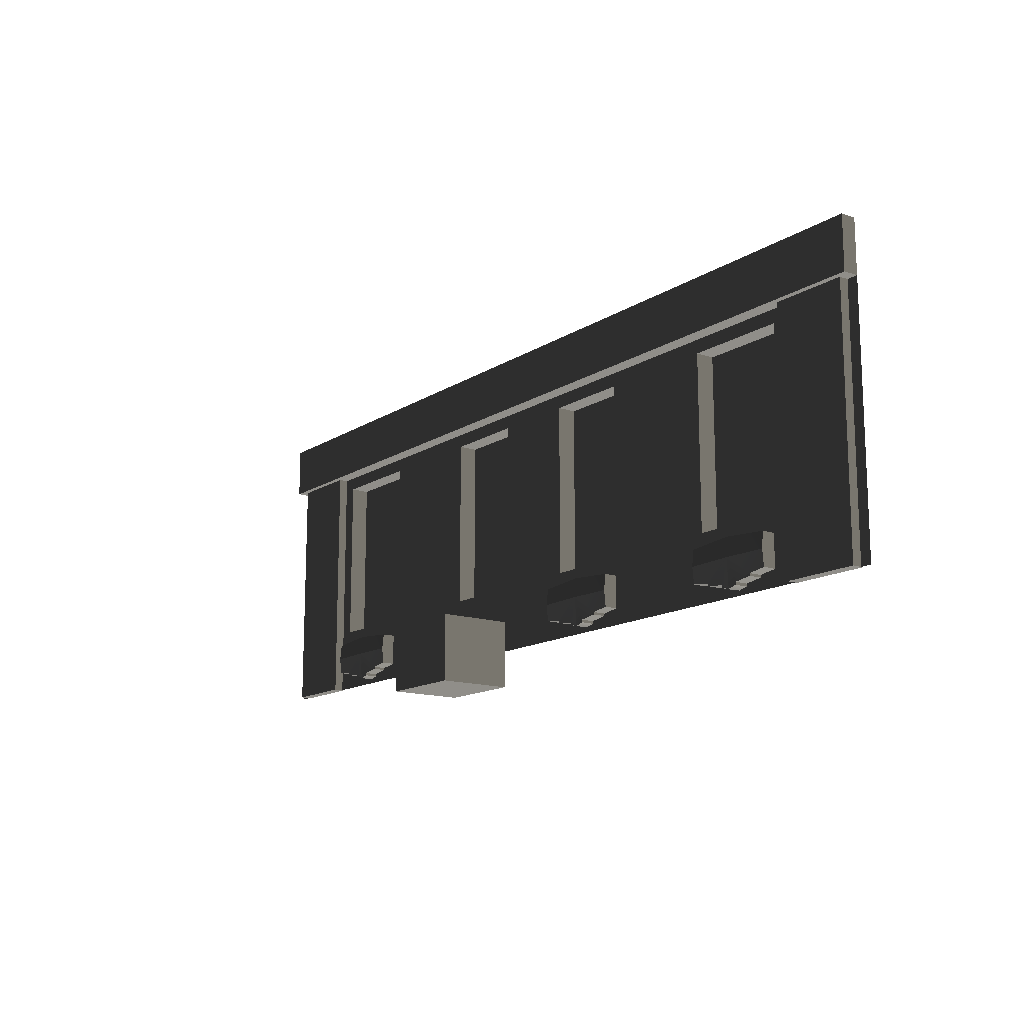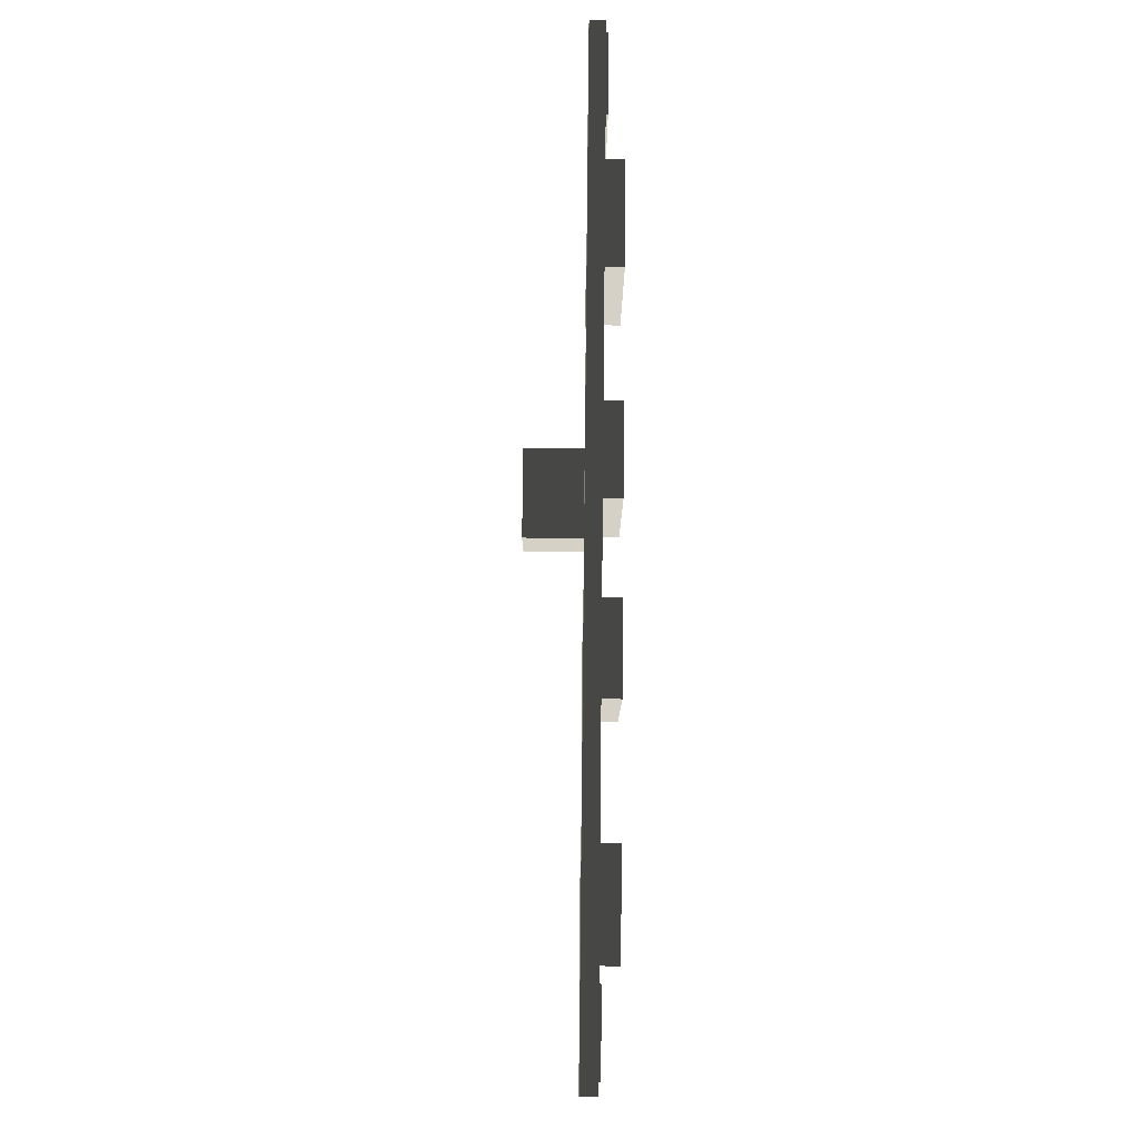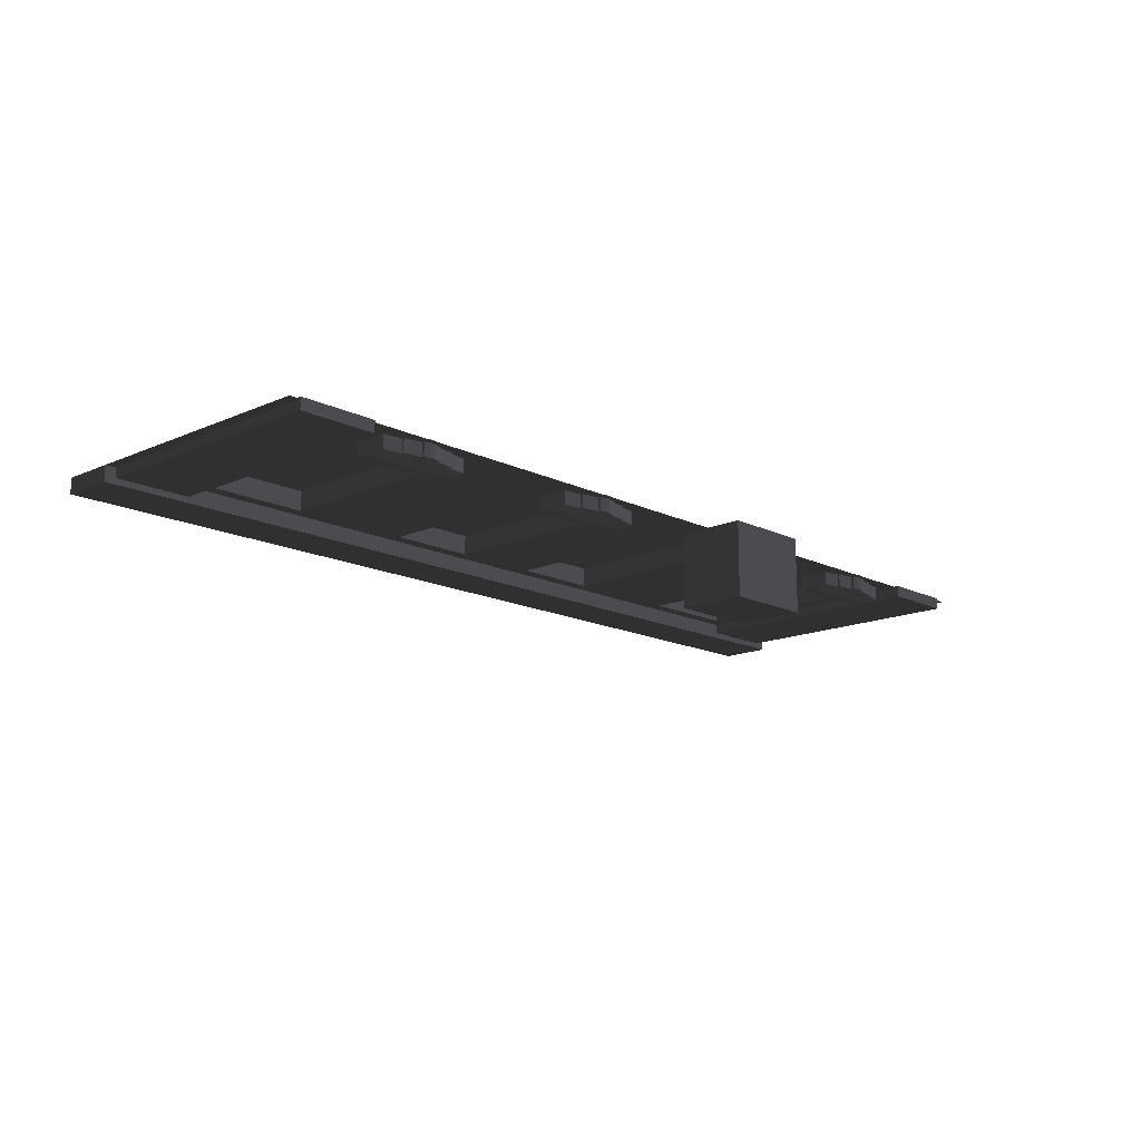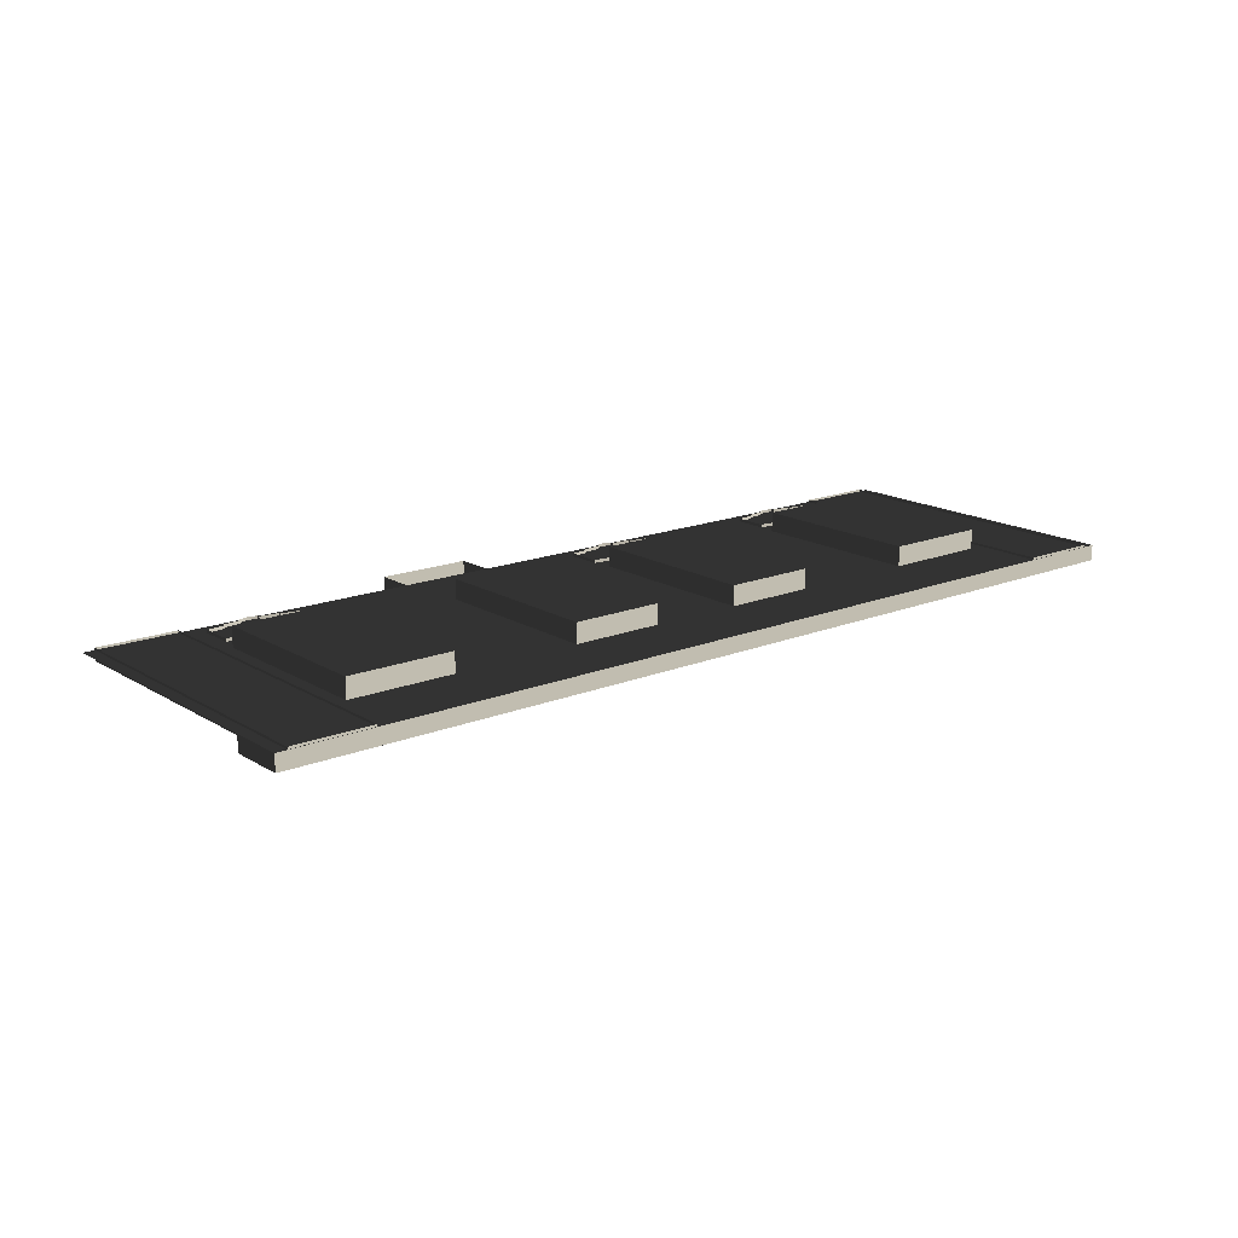
<metadata>
{"format":"obj","ext":"obj","renderer":"f3d","projection":"perspective","resolution":1024,"background":"white","views":[{"elev":-14.3,"azim":53.6,"up":"+Z"},{"elev":79.4,"azim":90.6,"up":"+Z"},{"elev":-14.9,"azim":133.5,"up":"+Y"},{"elev":16.7,"azim":-39.5,"up":"+Y"}]}
</metadata>
<code>
v 285.1 -6.804 4.834
v 294.4 -6.804 7.235
v 294.4 -6.804 6.012
v 280.5 -6.804 2.434
v 285.1 -6.804 3.497
v 275.8 -6.804 4.834
v 275.8 -6.804 3.497
v 280.5 -7.616 17.01
v 266.5 -6.804 6.012
v 266.5 -6.804 7.235
v 396.6 -6.804 4.834
v 405.9 -6.804 7.235
v 405.9 -6.804 6.012
v 391.9 -6.804 2.434
v 396.6 -6.804 3.497
v 387.3 -6.804 4.834
v 387.3 -6.804 3.497
v 391.9 -7.616 17.01
v 378 -6.804 6.012
v 378 -6.804 7.235
v 82.37 -6.804 4.834
v 91.68 -6.804 7.235
v 91.68 -6.804 6.012
v 77.71 -6.804 2.434
v 82.37 -6.804 3.497
v 73.06 -6.804 4.834
v 73.06 -6.804 3.497
v 77.71 -7.616 17.01
v 63.75 -6.804 6.012
v 63.75 -6.804 7.235
v 419.9 9.843 34.15
v 367.5 9.843 123.3
v 419.9 9.843 123.3
v 367.5 9.843 34.15
v 419.9 1.056e-05 123.3
v 419.9 9.843 34.15
v 419.9 9.843 123.3
v 419.9 -1.32e-05 34.15
v 419.9 -1.32e-05 34.15
v 367.5 9.843 34.15
v 419.9 9.843 34.15
v 367.5 2.639e-05 34.15
v 367.5 2.639e-05 34.15
v 367.5 9.843 123.3
v 367.5 9.843 34.15
v 367.5 5.014e-05 123.3
v 367.5 5.014e-05 123.3
v 419.9 9.843 123.3
v 367.5 9.843 123.3
v 419.9 1.056e-05 123.3
v 280.5 1.49 2.434
v 285.1 -6.804 3.497
v 285.1 1.49 3.497
v 280.5 -6.804 2.434
v 275.8 1.49 3.497
v 275.8 -6.804 3.497
v 257.2 1.49 16.67
v 257.2 -6.804 8.412
v 257.2 1.49 8.412
v 257.2 -7.616 16.67
v 257.2 1.49 24.94
v 257.2 -6.804 24.94
v 303.8 1.49 16.67
v 303.8 -6.804 24.94
v 303.8 1.49 24.94
v 303.8 -7.616 16.67
v 303.8 1.49 8.412
v 303.8 -6.804 8.412
v 257.2 1.49 8.412
v 266.5 -6.804 7.235
v 266.5 1.49 7.235
v 257.2 -6.804 8.412
v 266.5 1.49 6.012
v 275.8 -6.804 4.834
v 275.8 1.49 4.834
v 266.5 -6.804 6.012
v 303.8 -6.804 8.412
v 294.4 1.49 7.235
v 294.4 -6.804 7.235
v 303.8 1.49 8.412
v 294.4 -6.804 6.012
v 285.1 1.49 4.834
v 285.1 -6.804 4.834
v 294.4 1.49 6.012
v 280.5 -6.804 26.79
v 303.8 1.49 24.94
v 303.8 -6.804 24.94
v 280.5 1.49 26.79
v 257.2 -6.804 24.94
v 257.2 1.49 24.94
v 266.5 1.49 7.235
v 266.5 -6.804 6.012
v 266.5 1.49 6.012
v 266.5 -6.804 7.235
v 294.4 -6.804 7.235
v 294.4 1.49 6.012
v 294.4 -6.804 6.012
v 294.4 1.49 7.235
v 275.8 1.49 4.834
v 275.8 -6.804 3.497
v 275.8 1.49 3.497
v 275.8 -6.804 4.834
v 285.1 -6.804 4.834
v 285.1 1.49 3.497
v 285.1 -6.804 3.497
v 285.1 1.49 4.834
v 303.8 -7.616 16.67
v 280.5 -6.804 26.79
v 303.8 -6.804 24.94
v 280.5 -7.616 17.01
v 257.2 -7.616 16.67
v 257.2 -6.804 24.94
v 294.4 -6.804 7.235
v 303.8 -7.616 16.67
v 303.8 -6.804 8.412
v 280.5 -7.616 17.01
v 285.1 -6.804 4.834
v 280.5 -6.804 2.434
v 275.8 -6.804 4.834
v 266.5 -6.804 6.012
v 280.5 -6.804 2.434
v 266.5 -6.804 7.235
v 257.2 -7.616 16.67
v 257.2 -6.804 8.412
v 391.9 1.49 2.434
v 396.6 -6.804 3.497
v 396.6 1.49 3.497
v 391.9 -6.804 2.434
v 387.3 1.49 3.497
v 387.3 -6.804 3.497
v 368.7 1.49 16.67
v 368.7 -6.804 8.412
v 368.7 1.49 8.412
v 368.7 -7.616 16.67
v 368.7 1.49 24.94
v 368.7 -6.804 24.94
v 415.2 1.49 16.67
v 415.2 -6.804 24.94
v 415.2 1.49 24.94
v 415.2 -7.616 16.67
v 415.2 1.49 8.412
v 415.2 -6.804 8.412
v 368.7 1.49 8.412
v 378 -6.804 7.235
v 378 1.49 7.235
v 368.7 -6.804 8.412
v 378 1.49 6.012
v 387.3 -6.804 4.834
v 387.3 1.49 4.834
v 378 -6.804 6.012
v 415.2 -6.804 8.412
v 405.9 1.49 7.235
v 405.9 -6.804 7.235
v 415.2 1.49 8.412
v 405.9 -6.804 6.012
v 396.6 1.49 4.834
v 396.6 -6.804 4.834
v 405.9 1.49 6.012
v 391.9 -6.804 26.79
v 415.2 1.49 24.94
v 415.2 -6.804 24.94
v 391.9 1.49 26.79
v 368.7 -6.804 24.94
v 368.7 1.49 24.94
v 378 1.49 7.235
v 378 -6.804 6.012
v 378 1.49 6.012
v 378 -6.804 7.235
v 405.9 -6.804 7.235
v 405.9 1.49 6.012
v 405.9 -6.804 6.012
v 405.9 1.49 7.235
v 387.3 1.49 4.834
v 387.3 -6.804 3.497
v 387.3 1.49 3.497
v 387.3 -6.804 4.834
v 396.6 -6.804 4.834
v 396.6 1.49 3.497
v 396.6 -6.804 3.497
v 396.6 1.49 4.834
v 415.2 -7.616 16.67
v 391.9 -6.804 26.79
v 415.2 -6.804 24.94
v 391.9 -7.616 17.01
v 368.7 -7.616 16.67
v 368.7 -6.804 24.94
v 405.9 -6.804 7.235
v 415.2 -7.616 16.67
v 415.2 -6.804 8.412
v 391.9 -7.616 17.01
v 396.6 -6.804 4.834
v 391.9 -6.804 2.434
v 387.3 -6.804 4.834
v 378 -6.804 6.012
v 391.9 -6.804 2.434
v 378 -6.804 7.235
v 368.7 -7.616 16.67
v 368.7 -6.804 8.412
v 77.71 1.49 2.434
v 82.37 -6.804 3.497
v 82.37 1.49 3.497
v 77.71 -6.804 2.434
v 73.06 1.49 3.497
v 73.06 -6.804 3.497
v 54.44 1.49 16.67
v 54.44 -6.804 8.412
v 54.44 1.49 8.412
v 54.44 -7.616 16.67
v 54.44 1.49 24.94
v 54.44 -6.804 24.94
v 101 1.49 16.67
v 101 -6.804 24.94
v 101 1.49 24.94
v 101 -7.616 16.67
v 101 1.49 8.412
v 101 -6.804 8.412
v 54.44 1.49 8.412
v 63.75 -6.804 7.235
v 63.75 1.49 7.235
v 54.44 -6.804 8.412
v 63.75 1.49 6.012
v 73.06 -6.804 4.834
v 73.06 1.49 4.834
v 63.75 -6.804 6.012
v 101 -6.804 8.412
v 91.68 1.49 7.235
v 91.68 -6.804 7.235
v 101 1.49 8.412
v 91.68 -6.804 6.012
v 82.37 1.49 4.834
v 82.37 -6.804 4.834
v 91.68 1.49 6.012
v 77.71 -6.804 26.79
v 101 1.49 24.94
v 101 -6.804 24.94
v 77.71 1.49 26.79
v 54.44 -6.804 24.94
v 54.44 1.49 24.94
v 63.75 1.49 7.235
v 63.75 -6.804 6.012
v 63.75 1.49 6.012
v 63.75 -6.804 7.235
v 91.68 -6.804 7.235
v 91.68 1.49 6.012
v 91.68 -6.804 6.012
v 91.68 1.49 7.235
v 73.06 1.49 4.834
v 73.06 -6.804 3.497
v 73.06 1.49 3.497
v 73.06 -6.804 4.834
v 82.37 -6.804 4.834
v 82.37 1.49 3.497
v 82.37 -6.804 3.497
v 82.37 1.49 4.834
v 101 -7.616 16.67
v 77.71 -6.804 26.79
v 101 -6.804 24.94
v 77.71 -7.616 17.01
v 54.44 -7.616 16.67
v 54.44 -6.804 24.94
v 91.68 -6.804 7.235
v 101 -7.616 16.67
v 101 -6.804 8.412
v 77.71 -7.616 17.01
v 82.37 -6.804 4.834
v 77.71 -6.804 2.434
v 73.06 -6.804 4.834
v 63.75 -6.804 6.012
v 77.71 -6.804 2.434
v 63.75 -6.804 7.235
v 54.44 -7.616 16.67
v 54.44 -6.804 8.412
v 304.3 9.843 34.15
v 258.9 9.842 123.3
v 304.3 9.842 123.3
v 258.9 9.842 34.15
v 168.2 9.843 123.3
v 213.5 9.843 34.15
v 168.2 9.843 34.15
v 213.5 9.843 123.3
v 304.3 6.716e-05 123.3
v 304.3 9.843 34.15
v 304.3 9.842 123.3
v 304.3 -0.0001068 34.15
v 304.3 -0.0001068 34.15
v 258.9 9.842 34.15
v 304.3 9.843 34.15
v 258.9 -5.215e-05 34.15
v 258.9 -5.215e-05 34.15
v 258.9 9.842 123.3
v 258.9 9.842 34.15
v 258.9 -2.84e-05 123.3
v 258.9 -2.84e-05 123.3
v 304.3 9.842 123.3
v 258.9 9.842 123.3
v 304.3 6.716e-05 123.3
v 168.2 5.71e-05 34.15
v 168.2 9.843 123.3
v 168.2 9.843 34.15
v 168.2 8.086e-05 123.3
v 168.2 8.086e-05 123.3
v 213.5 9.843 123.3
v 168.2 9.843 123.3
v 213.5 2.623e-05 123.3
v 213.5 2.623e-05 123.3
v 213.5 9.843 34.15
v 213.5 9.843 123.3
v 213.5 2.478e-06 34.15
v 213.5 2.478e-06 34.15
v 168.2 9.843 34.15
v 213.5 9.843 34.15
v 168.2 5.71e-05 34.15
v 427.4 -4.837 157.2
v 466.7 -4.837 -0.000241
v 427.4 -4.837 -0.0002451
v 466.7 -4.837 157.2
v 427.4 1.069 157.2
v 466.7 -4.837 157.2
v 427.4 -4.837 157.2
v 466.7 1.069 157.2
v 466.7 1.069 157.2
v 466.7 -4.837 -0.000241
v 466.7 -4.837 157.2
v 466.7 1.069 -0.0002426
v 466.7 1.069 -0.0002426
v 427.4 -4.837 -0.0002451
v 466.7 -4.837 -0.000241
v 427.4 1.069 -0.0002467
v 427.4 1.069 -0.0002467
v 427.4 -4.837 157.2
v 427.4 -4.837 -0.0002451
v 427.4 1.069 157.2
v 210.3 -38.31 -19.08
v 164.1 -38.31 15.97
v 210.3 -38.31 15.97
v 164.1 -38.31 -19.08
v 210.3 -1.843e-05 -19.08
v 164.1 -38.31 -19.08
v 210.3 -38.31 -19.08
v 164.1 3.432e-05 -19.08
v 164.1 3.432e-05 -19.08
v 164.1 -38.31 15.97
v 164.1 -38.31 -19.08
v 164.1 4.365e-05 15.97
v 164.1 4.365e-05 15.97
v 210.3 -38.31 15.97
v 164.1 -38.31 15.97
v 210.3 -9.092e-06 15.97
v 210.3 -9.092e-06 15.97
v 210.3 -38.31 -19.08
v 210.3 -38.31 15.97
v 210.3 -1.843e-05 -19.08
v 52.49 9.842 34.15
v 105 9.843 123.3
v 105 9.843 34.15
v 52.49 9.843 123.3
v 52.49 -1.272e-05 123.3
v 52.49 9.842 34.15
v 52.49 -3.647e-05 34.15
v 52.49 9.843 123.3
v 52.49 -3.647e-05 34.15
v 105 9.843 34.15
v 105 7.413e-05 34.15
v 52.49 9.842 34.15
v 105 7.413e-05 34.15
v 105 9.843 123.3
v 105 9.788e-05 123.3
v 105 9.843 34.15
v 105 9.788e-05 123.3
v 52.49 9.843 123.3
v 52.49 -1.272e-05 123.3
v 105 9.843 123.3
v 5.624 -4.837 157.2
v 44.99 -4.837 -1.091e-06
v 5.624 -4.837 1.965e-05
v 44.99 -4.837 157.2
v 5.624 1.069 157.2
v 44.99 -4.837 157.2
v 5.624 -4.837 157.2
v 44.99 1.069 157.2
v 44.99 1.069 157.2
v 44.99 -4.837 -1.091e-06
v 44.99 -4.837 157.2
v 44.99 1.069 -2.663e-06
v 44.99 1.069 -2.663e-06
v 5.624 -4.837 1.965e-05
v 44.99 -4.837 -1.091e-06
v 5.624 1.069 1.808e-05
v 5.624 1.069 1.808e-05
v 5.624 -4.837 157.2
v 5.624 -4.837 1.965e-05
v 5.624 1.069 157.2
v -0.0005587 -7.874 130.2
v 157.5 -7.874 157.5
v 157.5 -7.874 130.2
v -0.0002267 -7.874 157.5
v -0.0002433 3.596e-05 157.5
v 157.5 -7.874 157.5
v -0.0002267 -7.874 157.5
v 157.5 6.739e-05 157.5
v 157.5 6.014e-05 130.2
v -0.0005587 -7.874 130.2
v 157.5 -7.874 130.2
v -0.0005753 2.87e-05 130.2
v 157.5 -7.874 130.2
v 315 -7.874 157.5
v 315 -7.874 130.2
v 157.5 -7.874 157.5
v 157.5 6.739e-05 157.5
v 315 -7.874 157.5
v 157.5 -7.874 157.5
v 315 -5.136e-05 157.5
v 315 -5.862e-05 130.2
v 157.5 -7.874 130.2
v 315 -7.874 130.2
v 157.5 6.014e-05 130.2
v 315 -7.874 130.2
v 472.4 -7.874 157.5
v 472.4 -7.874 130.2
v 315 -7.874 157.5
v 315 -5.136e-05 157.5
v 472.4 -7.874 157.5
v 315 -7.874 157.5
v 472.4 -1.993e-05 157.5
v 472.4 -1.993e-05 157.5
v 472.4 -7.874 130.2
v 472.4 -7.874 157.5
v 472.4 -2.719e-05 130.2
v 472.4 -2.719e-05 130.2
v 315 -7.874 130.2
v 472.4 -7.874 130.2
v 315 -5.862e-05 130.2
v -0.0002433 3.596e-05 157.5
v -0.0005587 -7.874 130.2
v -0.0005753 2.87e-05 130.2
v -0.0002267 -7.874 157.5
v 105 7.413e-05 34.15
v 157.5 6.739e-05 157.5
v 157.5 2.545e-05 -0.0004561
v -0.0001254 -5.982e-06 -4.976e-05
v 105 9.788e-05 123.3
v 52.49 -3.647e-05 34.15
v 52.49 -1.272e-05 123.3
v -0.0002433 3.596e-05 157.5
v 472.4 -6.187e-05 -0.0002489
v 419.9 1.056e-05 123.3
v 472.4 -1.993e-05 157.5
v 315 -5.136e-05 157.5
v 419.9 -1.32e-05 34.15
v 367.5 5.014e-05 123.3
v 367.5 2.639e-05 34.15
v 315 -9.331e-05 -0.0004645
v 168.2 5.71e-05 34.15
v 157.5 6.739e-05 157.5
v 168.2 8.086e-05 123.3
v 213.5 2.623e-05 123.3
v 157.5 2.545e-05 -0.0004561
v 213.5 2.478e-06 34.15
v 315 -5.136e-05 157.5
v 258.9 -5.215e-05 34.15
v 315 -9.331e-05 -0.0004645
v 258.9 -2.84e-05 123.3
v 304.3 -0.0001068 34.15
v 304.3 6.716e-05 123.3
g B2_MiddleFloor_6960_35
f 1 3 2
f 4 5 1
f 6 7 4
f 8 10 9
f 11 13 12
f 14 15 11
f 16 17 14
f 18 20 19
f 21 23 22
f 24 25 21
f 26 27 24
f 28 30 29
f 31 33 32
f 32 34 31
f 35 37 36
f 36 38 35
f 39 41 40
f 40 42 39
f 43 45 44
f 44 46 43
f 47 49 48
f 48 50 47
f 51 53 52
f 52 54 51
f 55 51 54
f 54 56 55
f 57 59 58
f 58 60 57
f 61 57 60
f 60 62 61
f 63 65 64
f 64 66 63
f 67 63 66
f 66 68 67
f 69 71 70
f 70 72 69
f 73 75 74
f 74 76 73
f 77 79 78
f 78 80 77
f 81 83 82
f 82 84 81
f 85 87 86
f 86 88 85
f 89 85 88
f 88 90 89
f 91 93 92
f 92 94 91
f 95 97 96
f 96 98 95
f 99 101 100
f 100 102 99
f 103 105 104
f 104 106 103
f 107 109 108
f 108 110 107
f 111 110 108
f 108 112 111
f 113 115 114
f 114 116 113
f 113 116 117
f 116 118 117
f 116 120 119
f 121 116 119
f 122 116 123
f 123 124 122
f 125 127 126
f 126 128 125
f 129 125 128
f 128 130 129
f 131 133 132
f 132 134 131
f 135 131 134
f 134 136 135
f 137 139 138
f 138 140 137
f 141 137 140
f 140 142 141
f 143 145 144
f 144 146 143
f 147 149 148
f 148 150 147
f 151 153 152
f 152 154 151
f 155 157 156
f 156 158 155
f 159 161 160
f 160 162 159
f 163 159 162
f 162 164 163
f 165 167 166
f 166 168 165
f 169 171 170
f 170 172 169
f 173 175 174
f 174 176 173
f 177 179 178
f 178 180 177
f 181 183 182
f 182 184 181
f 185 184 182
f 182 186 185
f 187 189 188
f 188 190 187
f 187 190 191
f 190 192 191
f 190 194 193
f 195 190 193
f 196 190 197
f 197 198 196
f 199 201 200
f 200 202 199
f 203 199 202
f 202 204 203
f 205 207 206
f 206 208 205
f 209 205 208
f 208 210 209
f 211 213 212
f 212 214 211
f 215 211 214
f 214 216 215
f 217 219 218
f 218 220 217
f 221 223 222
f 222 224 221
f 225 227 226
f 226 228 225
f 229 231 230
f 230 232 229
f 233 235 234
f 234 236 233
f 237 233 236
f 236 238 237
f 239 241 240
f 240 242 239
f 243 245 244
f 244 246 243
f 247 249 248
f 248 250 247
f 251 253 252
f 252 254 251
f 255 257 256
f 256 258 255
f 259 258 256
f 256 260 259
f 261 263 262
f 262 264 261
f 261 264 265
f 264 266 265
f 264 268 267
f 269 264 267
f 270 264 271
f 271 272 270
f 273 275 274
f 274 276 273
f 277 279 278
f 278 280 277
f 281 283 282
f 282 284 281
f 285 287 286
f 286 288 285
f 289 291 290
f 290 292 289
f 293 295 294
f 294 296 293
f 297 299 298
f 298 300 297
f 301 303 302
f 302 304 301
f 305 307 306
f 306 308 305
f 309 311 310
f 310 312 309
f 313 315 314
f 314 316 313
f 317 319 318
f 318 320 317
f 321 323 322
f 322 324 321
f 325 327 326
f 326 328 325
f 329 331 330
f 330 332 329
f 333 335 334
f 334 336 333
f 337 339 338
f 338 340 337
f 341 343 342
f 342 344 341
f 345 347 346
f 346 348 345
f 349 351 350
f 350 352 349
f 353 355 354
f 354 356 353
f 357 359 358
f 358 360 357
f 361 363 362
f 362 364 361
f 365 367 366
f 366 368 365
f 369 371 370
f 370 372 369
f 373 375 374
f 374 376 373
f 377 379 378
f 378 380 377
f 381 383 382
f 382 384 381
f 385 387 386
f 386 388 385
f 389 391 390
f 390 392 389
f 393 395 394
f 394 396 393
f 397 399 398
f 398 400 397
f 401 403 402
f 402 404 401
f 405 407 406
f 406 408 405
f 409 411 410
f 410 412 409
f 413 415 414
f 414 416 413
f 417 419 418
f 418 420 417
f 421 423 422
f 422 424 421
f 425 427 426
f 426 428 425
f 429 431 430
f 430 432 429
f 433 435 434
f 434 436 433
f 437 439 438
f 440 439 437
f 438 441 437
f 437 442 440
f 443 441 438
f 440 442 443
f 438 444 443
f 443 444 440
f 445 447 446
f 446 447 448
f 446 449 445
f 448 450 446
f 445 449 451
f 451 450 448
f 451 452 445
f 448 452 451
f 453 455 454
f 456 454 455
f 454 457 453
f 458 453 457
f 456 459 454
f 460 458 457
f 456 458 460
f 460 457 461
f 460 462 456
f 456 462 459
f 460 461 463
f 462 464 459
f 464 463 461
f 461 459 464

</code>
